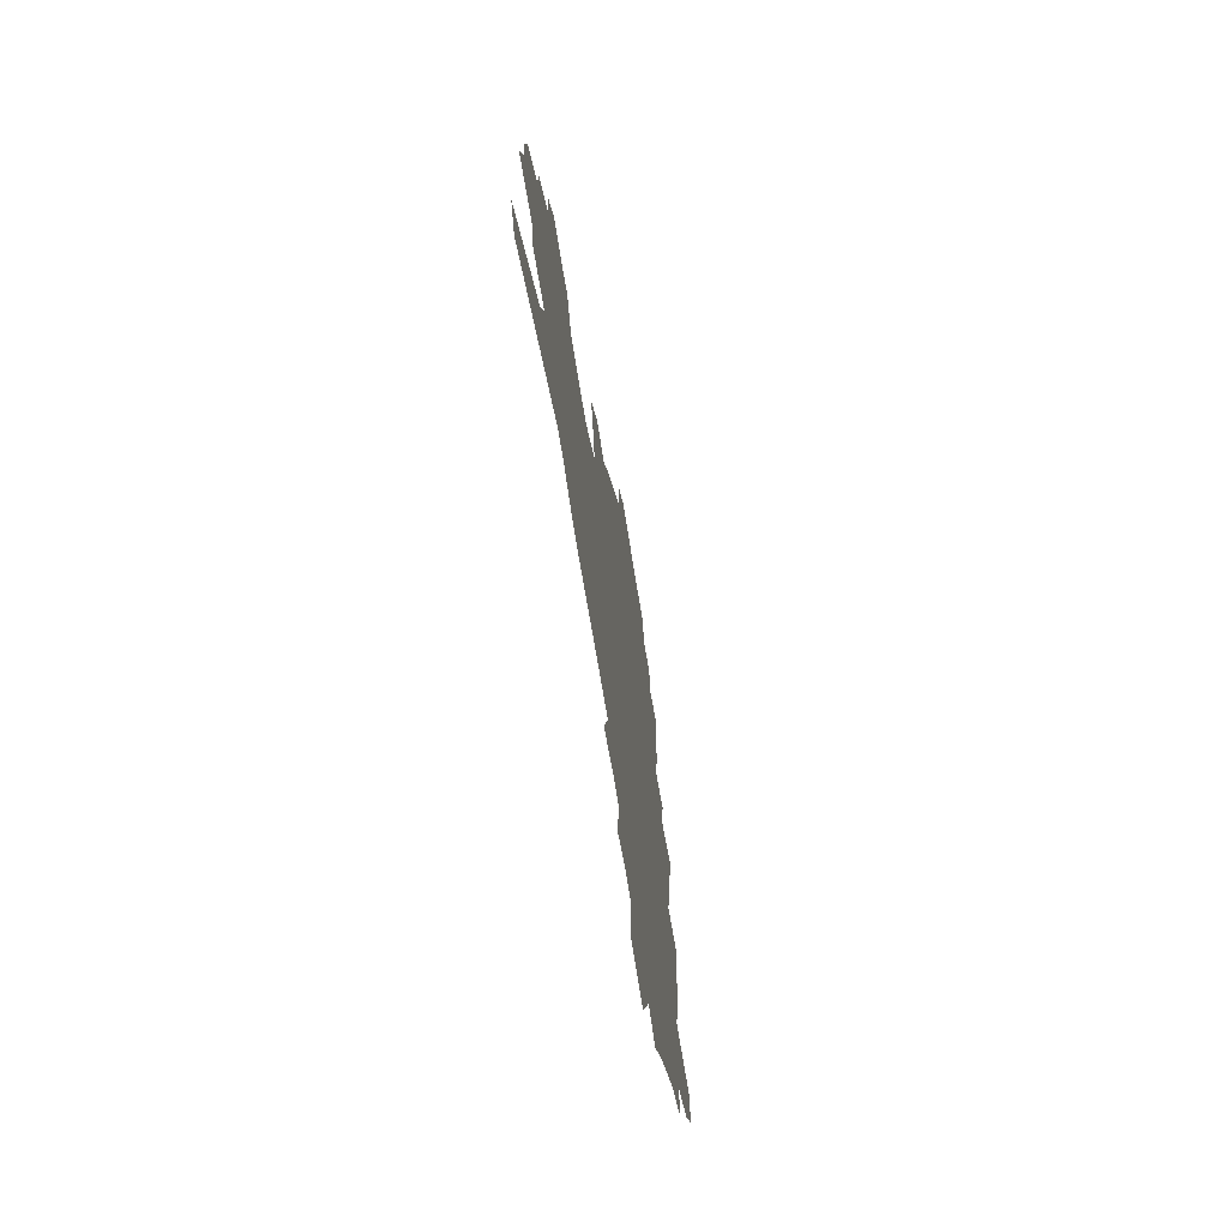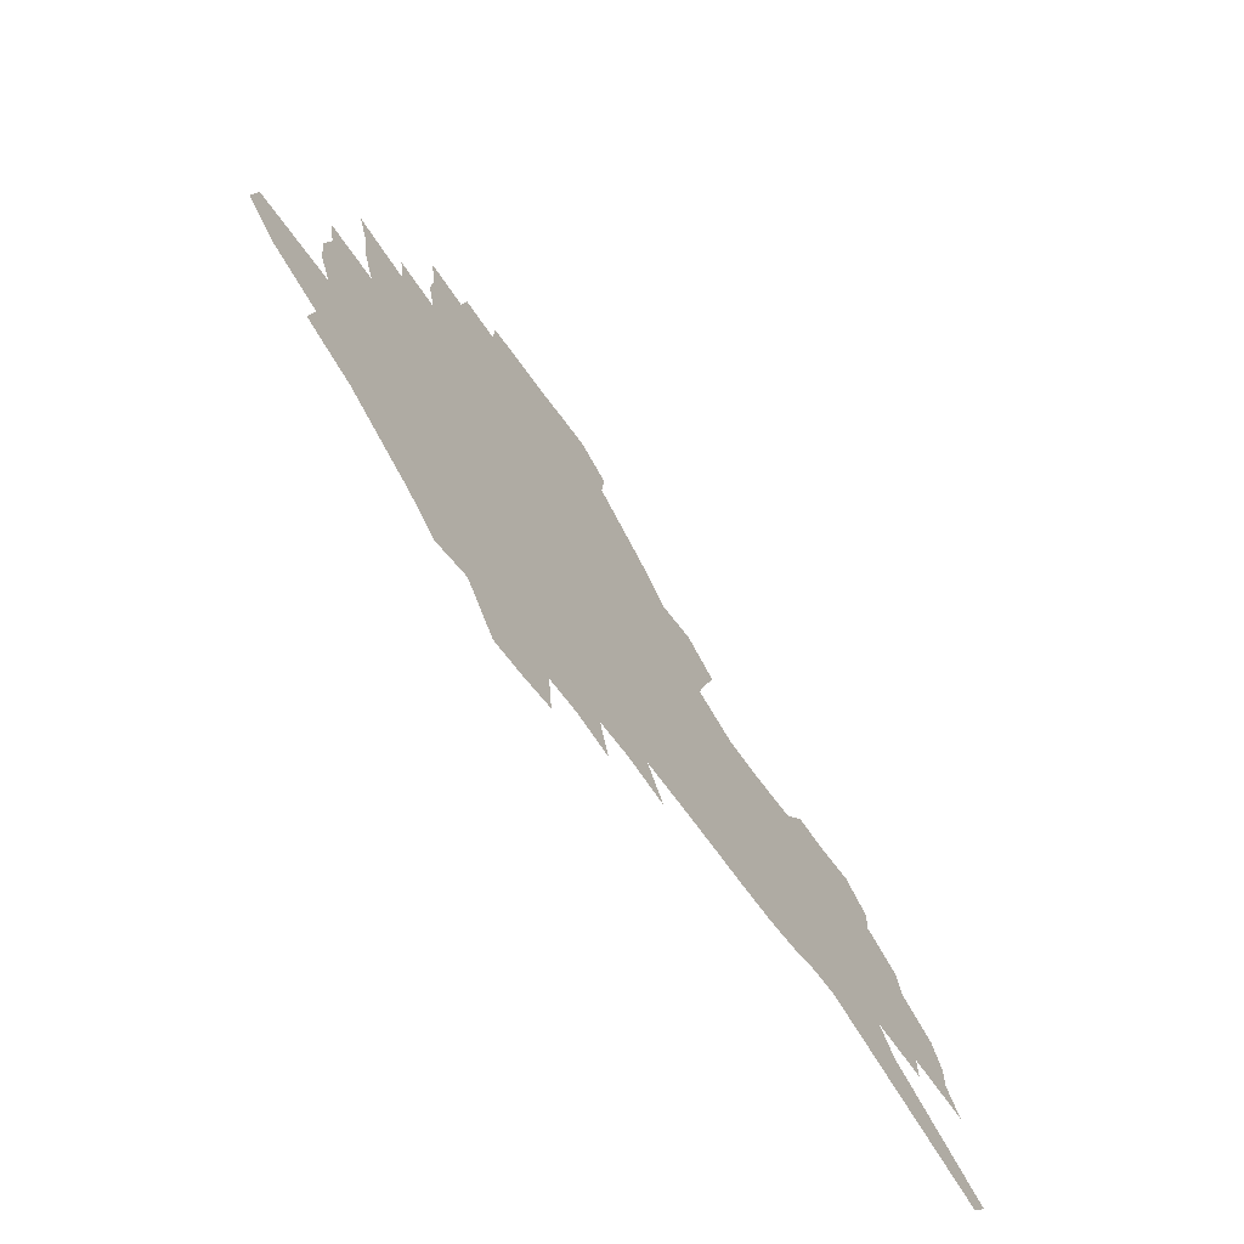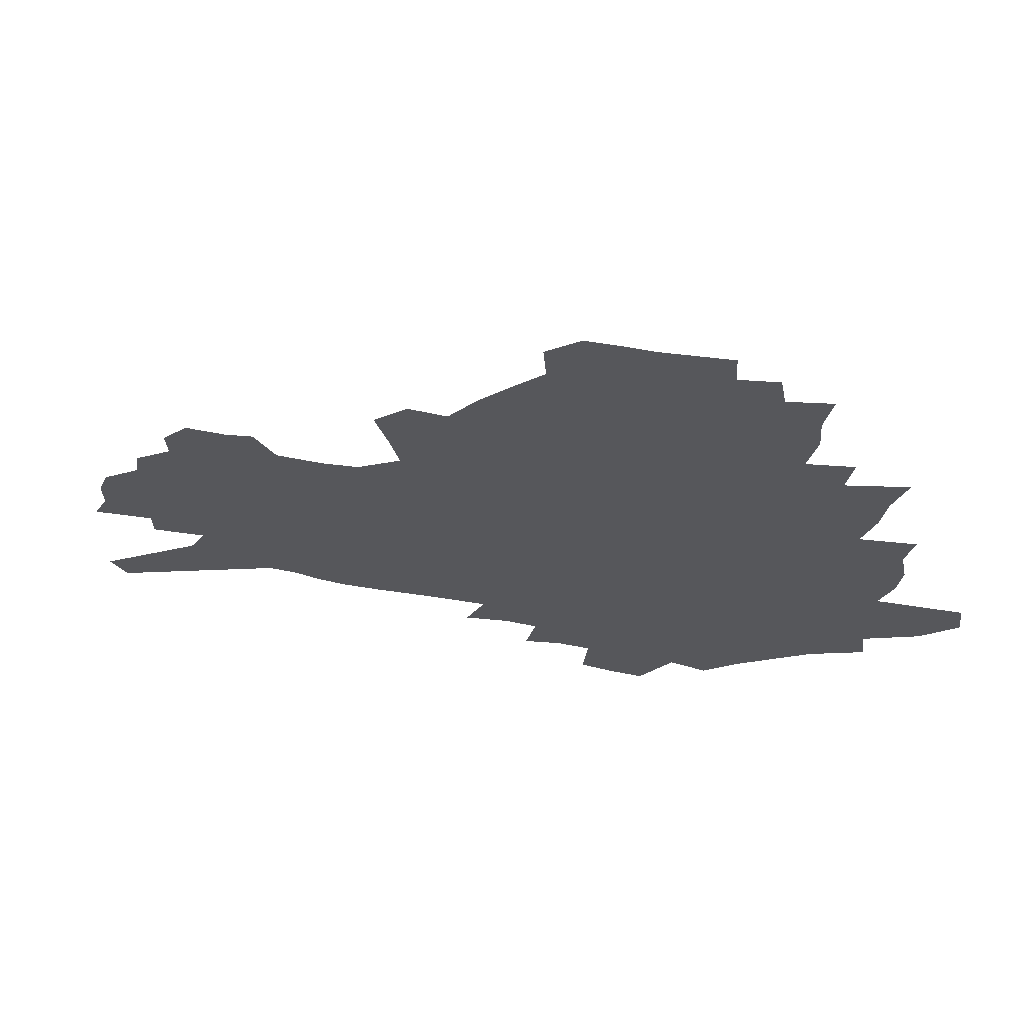
<metadata>
{"format":"obj","ext":"obj","renderer":"f3d","projection":"perspective","resolution":1024,"background":"white","views":[{"elev":-62.9,"azim":98.4,"up":"+Y"},{"elev":-69.9,"azim":-53.2,"up":"+Y"},{"elev":63.2,"azim":-169.2,"up":"+Y"}]}
</metadata>
<code>
v 225.1 183.5 0
v 208.5 201.1 0
v 210.9 216.6 0
v 247.5 154.7 0
v 249.9 169.8 0
v 249.4 184.5 0
v 250.6 199.1 0
v 249.3 213.9 0
v 243.4 230.1 0
v 241.5 245.7 0
v 244.5 260.6 0
v 241 277.2 0
v 272.5 141.4 0
v 276.3 156.8 0
v 276.9 170.7 0
v 276.9 184.3 0
v 271.3 198.8 0
v 270.6 212.9 0
v 270.4 227.3 0
v 271.6 241.5 0
v 268.8 256.8 0
v 265.8 272.9 0
v 260 291.3 0
v 257.6 308.2 0
v 251.4 328 0
v 290.1 127.2 0
v 293.9 143.5 0
v 298 158.7 0
v 298.3 171.7 0
v 294.8 184.8 0
v 292.2 198.2 0
v 291.3 211.7 0
v 288.4 226 0
v 289.6 239.7 0
v 289.1 253.9 0
v 286.4 269.5 0
v 282.5 286.5 0
v 280.3 303.2 0
v 278.8 319.8 0
v 276 337.3 0
v 306.9 113.4 0
v 309.7 130.4 0
v 312.2 145.9 0
v 313.8 159.8 0
v 313.8 172.5 0
v 312.1 185 0
v 310.6 197.8 0
v 308.5 211.1 0
v 307.4 224.5 0
v 305.6 238.4 0
v 306.5 251.8 0
v 304.1 267 0
v 300.7 283.8 0
v 296.9 301.7 0
v 297.3 316.9 0
v 296.9 332.7 0
v 292.8 351.5 0
v 294 367 0
v 290.7 386 0
v 322 98.18 0
v 323.7 115.9 0
v 325.4 132.2 0
v 326.5 146.8 0
v 327.7 160.6 0
v 327.8 173.2 0
v 326.8 185.3 0
v 325.4 197.8 0
v 324.7 210.4 0
v 324.1 223.2 0
v 323 236.6 0
v 321 251 0
v 318.6 266.5 0
v 316.9 282.2 0
v 314.7 298.8 0
v 312.3 316.4 0
v 314.1 330.8 0
v 313.6 346.9 0
v 312.9 363.2 0
v 310.6 381.1 0
v 313.3 395.7 0
v 338.9 101.6 0
v 339.3 118.4 0
v 339.8 133.8 0
v 340.4 148.3 0
v 340.5 161.2 0
v 340.6 173.7 0
v 340.2 185.7 0
v 339.6 197.7 0
v 338.4 210.2 0
v 337.8 222.7 0
v 337.4 235.5 0
v 335.1 250.2 0
v 335.4 263.6 0
v 332.5 280.6 0
v 330.1 297.9 0
v 329.9 313.6 0
v 330 329.1 0
v 329.5 345.4 0
v 329.7 361.1 0
v 329.9 376.9 0
v 331.1 392 0
v 332.1 406.8 0
v 354.2 76.4 0
v 353.3 101.1 0
v 353.1 119.2 0
v 353.4 135.9 0
v 353.3 149.5 0
v 352.9 161.9 0
v 352.7 174.1 0
v 352.4 186 0
v 352.2 197.8 0
v 351.6 209.9 0
v 351.3 222.1 0
v 350.5 235.1 0
v 350.3 248 0
v 348.8 263 0
v 346.5 280.5 0
v 345.8 296 0
v 345.2 312.3 0
v 345.4 327.7 0
v 345.4 343.7 0
v 345.5 359.6 0
v 346.9 374.3 0
v 346.4 390.8 0
v 348.2 405 0
v 369.2 76.65 0
v 367.6 102.8 0
v 366.5 120.2 0
v 365.9 136.9 0
v 365.4 149.7 0
v 364.9 162.1 0
v 364.5 174.2 0
v 364.1 186.1 0
v 363.8 198 0
v 363.7 210 0
v 363.3 222.3 0
v 363 234.7 0
v 362.8 247.5 0
v 362.7 260.8 0
v 360.3 279.9 0
v 359.6 297.1 0
v 359.9 311.6 0
v 360 327.6 0
v 360.8 342.5 0
v 361.2 358.1 0
v 362.3 372.9 0
v 362.8 388.5 0
v 363.8 403.2 0
v 384.4 78.53 0
v 382.4 100.8 0
v 379.8 120.8 0
v 377.9 137.8 0
v 377.5 150 0
v 376.8 162.3 0
v 376.3 174.4 0
v 375.9 186.3 0
v 375.6 198.1 0
v 375.5 210.2 0
v 375.3 222.4 0
v 375.1 234.5 0
v 375.7 246.4 0
v 375.2 260.4 0
v 374.5 276.7 0
v 373.5 296 0
v 374.1 311.5 0
v 374.8 326.9 0
v 375.7 341.4 0
v 376.5 356.7 0
v 377.3 372.3 0
v 378 387.9 0
v 378.6 403.3 0
v 397.4 100.9 0
v 393.5 120.7 0
v 392 135.4 0
v 389.9 149.9 0
v 388.7 162.7 0
v 388.3 174.5 0
v 387.7 186.6 0
v 387.3 198.4 0
v 387.4 210.5 0
v 387.1 222.5 0
v 387.3 234.3 0
v 387.5 246.5 0
v 387.5 260.7 0
v 387.6 276.5 0
v 387.8 293.4 0
v 388.2 311.4 0
v 389.4 326.2 0
v 390.7 341.2 0
v 391.6 356.5 0
v 392.7 372.4 0
v 393.3 387.6 0
v 393.7 402.6 0
v 414.8 96.38 0
v 409.9 117.1 0
v 405.8 134.6 0
v 403.3 148.9 0
v 401.8 162 0
v 400.2 175.1 0
v 399.2 187.1 0
v 399.1 198.7 0
v 398.4 210.6 0
v 398.9 222.4 0
v 399 234.3 0
v 399.2 246.1 0
v 399.9 259.4 0
v 400.7 274.2 0
v 401.7 290.8 0
v 403.1 307.5 0
v 404.4 323.9 0
v 405.7 340.3 0
v 407.3 357.2 0
v 408 372 0
v 409.4 389 0
v 425 117.5 0
v 420.9 133.5 0
v 418 147.6 0
v 414.5 162.2 0
v 413.5 174.5 0
v 412.9 186.5 0
v 412.2 198.5 0
v 411.3 210.6 0
v 410.9 222.5 0
v 411.5 234.5 0
v 411.2 246.4 0
v 412 259.1 0
v 413.7 274 0
v 415.1 288.7 0
v 417.5 307.3 0
v 419.4 323.6 0
v 421.2 340.1 0
v 422.6 356.4 0
v 445.6 113.1 0
v 436.8 133.1 0
v 431.8 148 0
v 429.1 161.3 0
v 427 174 0
v 426 186.2 0
v 425.5 198.3 0
v 424.7 210.4 0
v 423.3 222.7 0
v 423.5 234.6 0
v 423.9 246.7 0
v 425 259.5 0
v 427 273.8 0
v 429.1 288.9 0
v 431.5 304.7 0
v 434.4 322.3 0
v 437.1 340.2 0
v 454.2 132.2 0
v 449.6 146.1 0
v 446.2 159.5 0
v 442.2 173.1 0
v 441.1 185.4 0
v 441.2 197.5 0
v 437.2 211.1 0
v 436.5 222.9 0
v 436.6 234.8 0
v 437.3 247 0
v 438.6 259.8 0
v 440.4 273.3 0
v 443.2 288.2 0
v 447.1 305.2 0
v 450.3 322.1 0
v 472.7 130.7 0
v 467.3 144.9 0
v 462.4 158.8 0
v 460.9 171.3 0
v 457.4 184.6 0
v 456.7 196.8 0
v 453.2 210.2 0
v 451.2 222.7 0
v 451.3 234.9 0
v 451.8 247.2 0
v 452.2 259.7 0
v 455.2 273.3 0
v 459.3 288.7 0
v 462.7 304.7 0
v 468 323.1 0
v 491.5 128.8 0
v 482.3 145.5 0
v 480.4 157.8 0
v 476.2 171.2 0
v 474.6 183.6 0
v 471.5 196.6 0
v 468.9 209.5 0
v 465.6 222.6 0
v 465.9 234.7 0
v 468.3 247.3 0
v 470.7 260.4 0
v 473.5 273.8 0
v 477.7 289.7 0
v 483.7 307.7 0
v 508.8 127.7 0
v 498.4 145.2 0
v 496.2 157.5 0
v 491.4 171.2 0
v 489.7 183.4 0
v 485.5 197 0
v 483.2 209.5 0
v 481.2 222.1 0
v 483.2 234.3 0
v 486.1 246.8 0
v 493.7 260.4 0
v 523 129 0
v 513.5 145.7 0
v 509.3 158.8 0
v 506.2 171.5 0
v 502.7 184.4 0
v 499.9 197 0
v 497.5 209.4 0
v 494.8 221.6 0
v 497.2 233.1 0
v 501.1 245 0
v 510.2 258.3 0
v 534.5 132 0
v 529.2 145.7 0
v 524.1 159.2 0
v 521.4 171.6 0
v 518.8 184 0
v 517.5 196.1 0
v 514.6 208.6 0
v 513.9 220.5 0
v 513 232 0
v 516.2 243.4 0
v 531.9 258.5 0
v 541.6 272.9 0
v 547.3 132 0
v 543.2 146.4 0
v 540.5 158.8 0
v 537.9 171.2 0
v 533.8 183.9 0
v 533.6 195.8 0
v 535.7 207.6 0
v 533.7 219.7 0
v 537.1 231.8 0
v 541.6 244.2 0
v 547.5 257.1 0
v 554.6 270.3 0
v 628 94 0
v 562.3 145.8 0
v 563.1 157.3 0
v 559 170.2 0
v 557.7 182.4 0
v 559.5 194.5 0
v 559.5 206.7 0
v 559.3 219.1 0
v 563.8 231.6 0
v 561.3 243.9 0
v 565.2 256.4 0
v 573.4 270.5 0
v 635.9 105 0
v 586.7 142.9 0
v 579.2 157.3 0
v 580.8 168.9 0
v 578.4 181.4 0
v 577.6 193.8 0
v 578.4 206.1 0
v 580.5 218.7 0
v 582.4 231.3 0
v 584.8 244 0
v 585.4 256.5 0
v 604.6 154.6 0
v 604.6 166.9 0
v 598.8 180.5 0
v 593.2 193.6 0
v 599.5 205.5 0
v 604.3 218.1 0
v 602 231.1 0
v 633.2 163.7 0
v 626.4 178.1 0
v 626.5 191.2 0
v 621.7 204.7 0
f 5 6 1
f 1 6 2
f 6 7 2
f 2 7 3
f 7 8 3
f 13 14 4
f 4 14 5
f 14 15 5
f 5 15 6
f 15 16 6
f 6 16 7
f 16 17 7
f 7 17 8
f 17 18 8
f 8 18 9
f 18 19 9
f 9 19 10
f 19 20 10
f 10 20 11
f 20 21 11
f 11 21 12
f 21 22 12
f 26 27 13
f 13 27 14
f 27 28 14
f 14 28 15
f 28 29 15
f 15 29 16
f 29 30 16
f 16 30 17
f 30 31 17
f 17 31 18
f 31 32 18
f 18 32 19
f 32 33 19
f 19 33 20
f 33 34 20
f 20 34 21
f 34 35 21
f 21 35 22
f 35 36 22
f 22 36 23
f 36 37 23
f 23 37 24
f 37 38 24
f 24 38 25
f 38 39 25
f 41 42 26
f 26 42 27
f 42 43 27
f 27 43 28
f 43 44 28
f 28 44 29
f 44 45 29
f 29 45 30
f 45 46 30
f 30 46 31
f 46 47 31
f 31 47 32
f 47 48 32
f 32 48 33
f 48 49 33
f 33 49 34
f 49 50 34
f 34 50 35
f 50 51 35
f 35 51 36
f 51 52 36
f 36 52 37
f 52 53 37
f 37 53 38
f 53 54 38
f 38 54 39
f 54 55 39
f 39 55 40
f 55 56 40
f 60 61 41
f 41 61 42
f 61 62 42
f 42 62 43
f 62 63 43
f 43 63 44
f 63 64 44
f 44 64 45
f 64 65 45
f 45 65 46
f 65 66 46
f 46 66 47
f 66 67 47
f 47 67 48
f 67 68 48
f 48 68 49
f 68 69 49
f 49 69 50
f 69 70 50
f 50 70 51
f 70 71 51
f 51 71 52
f 71 72 52
f 52 72 53
f 72 73 53
f 53 73 54
f 73 74 54
f 54 74 55
f 74 75 55
f 55 75 56
f 75 76 56
f 56 76 57
f 76 77 57
f 57 77 58
f 77 78 58
f 58 78 59
f 78 79 59
f 60 81 61
f 81 82 61
f 61 82 62
f 82 83 62
f 62 83 63
f 83 84 63
f 63 84 64
f 84 85 64
f 64 85 65
f 85 86 65
f 65 86 66
f 86 87 66
f 66 87 67
f 87 88 67
f 67 88 68
f 88 89 68
f 68 89 69
f 89 90 69
f 69 90 70
f 90 91 70
f 70 91 71
f 91 92 71
f 71 92 72
f 92 93 72
f 72 93 73
f 93 94 73
f 73 94 74
f 94 95 74
f 74 95 75
f 95 96 75
f 75 96 76
f 96 97 76
f 76 97 77
f 97 98 77
f 77 98 78
f 98 99 78
f 78 99 79
f 99 100 79
f 79 100 80
f 100 101 80
f 103 104 81
f 81 104 82
f 104 105 82
f 82 105 83
f 105 106 83
f 83 106 84
f 106 107 84
f 84 107 85
f 107 108 85
f 85 108 86
f 108 109 86
f 86 109 87
f 109 110 87
f 87 110 88
f 110 111 88
f 88 111 89
f 111 112 89
f 89 112 90
f 112 113 90
f 90 113 91
f 113 114 91
f 91 114 92
f 114 115 92
f 92 115 93
f 115 116 93
f 93 116 94
f 116 117 94
f 94 117 95
f 117 118 95
f 95 118 96
f 118 119 96
f 96 119 97
f 119 120 97
f 97 120 98
f 120 121 98
f 98 121 99
f 121 122 99
f 99 122 100
f 122 123 100
f 100 123 101
f 123 124 101
f 101 124 102
f 124 125 102
f 103 126 104
f 126 127 104
f 104 127 105
f 127 128 105
f 105 128 106
f 128 129 106
f 106 129 107
f 129 130 107
f 107 130 108
f 130 131 108
f 108 131 109
f 131 132 109
f 109 132 110
f 132 133 110
f 110 133 111
f 133 134 111
f 111 134 112
f 134 135 112
f 112 135 113
f 135 136 113
f 113 136 114
f 136 137 114
f 114 137 115
f 137 138 115
f 115 138 116
f 138 139 116
f 116 139 117
f 139 140 117
f 117 140 118
f 140 141 118
f 118 141 119
f 141 142 119
f 119 142 120
f 142 143 120
f 120 143 121
f 143 144 121
f 121 144 122
f 144 145 122
f 122 145 123
f 145 146 123
f 123 146 124
f 146 147 124
f 124 147 125
f 147 148 125
f 126 149 127
f 149 150 127
f 127 150 128
f 150 151 128
f 128 151 129
f 151 152 129
f 129 152 130
f 152 153 130
f 130 153 131
f 153 154 131
f 131 154 132
f 154 155 132
f 132 155 133
f 155 156 133
f 133 156 134
f 156 157 134
f 134 157 135
f 157 158 135
f 135 158 136
f 158 159 136
f 136 159 137
f 159 160 137
f 137 160 138
f 160 161 138
f 138 161 139
f 161 162 139
f 139 162 140
f 162 163 140
f 140 163 141
f 163 164 141
f 141 164 142
f 164 165 142
f 142 165 143
f 165 166 143
f 143 166 144
f 166 167 144
f 144 167 145
f 167 168 145
f 145 168 146
f 168 169 146
f 146 169 147
f 169 170 147
f 147 170 148
f 170 171 148
f 150 172 151
f 172 173 151
f 151 173 152
f 173 174 152
f 152 174 153
f 174 175 153
f 153 175 154
f 175 176 154
f 154 176 155
f 176 177 155
f 155 177 156
f 177 178 156
f 156 178 157
f 178 179 157
f 157 179 158
f 179 180 158
f 158 180 159
f 180 181 159
f 159 181 160
f 181 182 160
f 160 182 161
f 182 183 161
f 161 183 162
f 183 184 162
f 162 184 163
f 184 185 163
f 163 185 164
f 185 186 164
f 164 186 165
f 186 187 165
f 165 187 166
f 187 188 166
f 166 188 167
f 188 189 167
f 167 189 168
f 189 190 168
f 168 190 169
f 190 191 169
f 169 191 170
f 191 192 170
f 170 192 171
f 192 193 171
f 172 194 173
f 194 195 173
f 173 195 174
f 195 196 174
f 174 196 175
f 196 197 175
f 175 197 176
f 197 198 176
f 176 198 177
f 198 199 177
f 177 199 178
f 199 200 178
f 178 200 179
f 200 201 179
f 179 201 180
f 201 202 180
f 180 202 181
f 202 203 181
f 181 203 182
f 203 204 182
f 182 204 183
f 204 205 183
f 183 205 184
f 205 206 184
f 184 206 185
f 206 207 185
f 185 207 186
f 207 208 186
f 186 208 187
f 208 209 187
f 187 209 188
f 209 210 188
f 188 210 189
f 210 211 189
f 189 211 190
f 211 212 190
f 190 212 191
f 212 213 191
f 191 213 192
f 213 214 192
f 192 214 193
f 195 215 196
f 215 216 196
f 196 216 197
f 216 217 197
f 197 217 198
f 217 218 198
f 198 218 199
f 218 219 199
f 199 219 200
f 219 220 200
f 200 220 201
f 220 221 201
f 201 221 202
f 221 222 202
f 202 222 203
f 222 223 203
f 203 223 204
f 223 224 204
f 204 224 205
f 224 225 205
f 205 225 206
f 225 226 206
f 206 226 207
f 226 227 207
f 207 227 208
f 227 228 208
f 208 228 209
f 228 229 209
f 209 229 210
f 229 230 210
f 210 230 211
f 230 231 211
f 211 231 212
f 231 232 212
f 212 232 213
f 215 233 216
f 233 234 216
f 216 234 217
f 234 235 217
f 217 235 218
f 235 236 218
f 218 236 219
f 236 237 219
f 219 237 220
f 237 238 220
f 220 238 221
f 238 239 221
f 221 239 222
f 239 240 222
f 222 240 223
f 240 241 223
f 223 241 224
f 241 242 224
f 224 242 225
f 242 243 225
f 225 243 226
f 243 244 226
f 226 244 227
f 244 245 227
f 227 245 228
f 245 246 228
f 228 246 229
f 246 247 229
f 229 247 230
f 247 248 230
f 230 248 231
f 248 249 231
f 231 249 232
f 234 250 235
f 250 251 235
f 235 251 236
f 251 252 236
f 236 252 237
f 252 253 237
f 237 253 238
f 253 254 238
f 238 254 239
f 254 255 239
f 239 255 240
f 255 256 240
f 240 256 241
f 256 257 241
f 241 257 242
f 257 258 242
f 242 258 243
f 258 259 243
f 243 259 244
f 259 260 244
f 244 260 245
f 260 261 245
f 245 261 246
f 261 262 246
f 246 262 247
f 262 263 247
f 247 263 248
f 263 264 248
f 248 264 249
f 250 265 251
f 265 266 251
f 251 266 252
f 266 267 252
f 252 267 253
f 267 268 253
f 253 268 254
f 268 269 254
f 254 269 255
f 269 270 255
f 255 270 256
f 270 271 256
f 256 271 257
f 271 272 257
f 257 272 258
f 272 273 258
f 258 273 259
f 273 274 259
f 259 274 260
f 274 275 260
f 260 275 261
f 275 276 261
f 261 276 262
f 276 277 262
f 262 277 263
f 277 278 263
f 263 278 264
f 278 279 264
f 265 280 266
f 280 281 266
f 266 281 267
f 281 282 267
f 267 282 268
f 282 283 268
f 268 283 269
f 283 284 269
f 269 284 270
f 284 285 270
f 270 285 271
f 285 286 271
f 271 286 272
f 286 287 272
f 272 287 273
f 287 288 273
f 273 288 274
f 288 289 274
f 274 289 275
f 289 290 275
f 275 290 276
f 290 291 276
f 276 291 277
f 291 292 277
f 277 292 278
f 292 293 278
f 278 293 279
f 280 294 281
f 294 295 281
f 281 295 282
f 295 296 282
f 282 296 283
f 296 297 283
f 283 297 284
f 297 298 284
f 284 298 285
f 298 299 285
f 285 299 286
f 299 300 286
f 286 300 287
f 300 301 287
f 287 301 288
f 301 302 288
f 288 302 289
f 302 303 289
f 289 303 290
f 303 304 290
f 290 304 291
f 294 305 295
f 305 306 295
f 295 306 296
f 306 307 296
f 296 307 297
f 307 308 297
f 297 308 298
f 308 309 298
f 298 309 299
f 309 310 299
f 299 310 300
f 310 311 300
f 300 311 301
f 311 312 301
f 301 312 302
f 312 313 302
f 302 313 303
f 313 314 303
f 303 314 304
f 314 315 304
f 305 316 306
f 316 317 306
f 306 317 307
f 317 318 307
f 307 318 308
f 318 319 308
f 308 319 309
f 319 320 309
f 309 320 310
f 320 321 310
f 310 321 311
f 321 322 311
f 311 322 312
f 322 323 312
f 312 323 313
f 323 324 313
f 313 324 314
f 324 325 314
f 314 325 315
f 325 326 315
f 316 328 317
f 328 329 317
f 317 329 318
f 329 330 318
f 318 330 319
f 330 331 319
f 319 331 320
f 331 332 320
f 320 332 321
f 332 333 321
f 321 333 322
f 333 334 322
f 322 334 323
f 334 335 323
f 323 335 324
f 335 336 324
f 324 336 325
f 336 337 325
f 325 337 326
f 337 338 326
f 326 338 327
f 338 339 327
f 328 340 329
f 340 341 329
f 329 341 330
f 341 342 330
f 330 342 331
f 342 343 331
f 331 343 332
f 343 344 332
f 332 344 333
f 344 345 333
f 333 345 334
f 345 346 334
f 334 346 335
f 346 347 335
f 335 347 336
f 347 348 336
f 336 348 337
f 348 349 337
f 337 349 338
f 349 350 338
f 338 350 339
f 350 351 339
f 340 352 341
f 352 353 341
f 341 353 342
f 353 354 342
f 342 354 343
f 354 355 343
f 343 355 344
f 355 356 344
f 344 356 345
f 356 357 345
f 345 357 346
f 357 358 346
f 346 358 347
f 358 359 347
f 347 359 348
f 359 360 348
f 348 360 349
f 360 361 349
f 349 361 350
f 361 362 350
f 350 362 351
f 354 363 355
f 363 364 355
f 355 364 356
f 364 365 356
f 356 365 357
f 365 366 357
f 357 366 358
f 366 367 358
f 358 367 359
f 367 368 359
f 359 368 360
f 368 369 360
f 360 369 361
f 364 370 365
f 370 371 365
f 365 371 366
f 371 372 366
f 366 372 367
f 372 373 367
f 367 373 368

</code>
